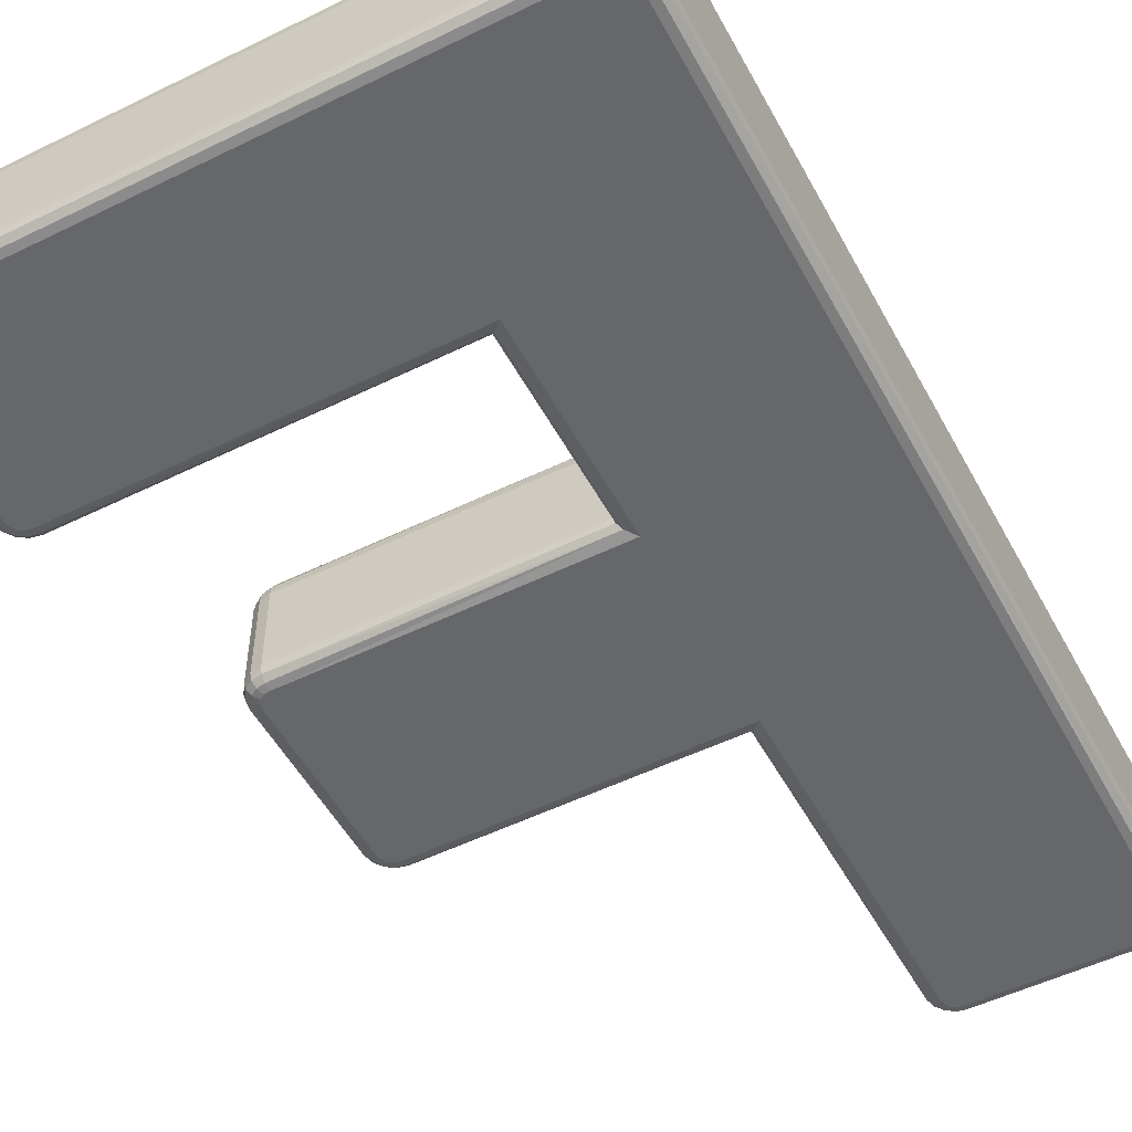
<metadata>
{"format":"obj","ext":"obj","renderer":"f3d","projection":"perspective","resolution":1024,"background":"white","views":[{"elev":-52.0,"azim":-152.1,"up":"+Z"}]}
</metadata>
<code>
o Object.1
v -0.03655 15.57 0.1383
v -0.17 15.41 0.0366
v -0.1382 15.57 0.0366
v -0.03655 18.91 0.1383
v 0 18.91 0.2781
v -0.04131 19.12 0.2781
v -0.04131 19.12 1.994
v -0.1621 19.3 1.994
v -0.1827 19.28 2.169
v -0.3416 19.42 1.994
v -0.3543 19.4 2.169
v -0.5545 19.44 2.169
v -0.5545 19.46 1.994
v -11.68 19.44 2.169
v -0.5545 19.35 2.326
v -0.3861 19.32 2.326
v -0.402 19.2 2.44
v -0.2399 19.22 2.326
v -0.06832 19.11 2.169
v -0.1446 19.08 2.326
v -0.02701 18.91 2.169
v -8e-06 18.91 1.994
v -0.02701 15.57 2.169
v -8e-06 15.57 1.994
v -0.04131 15.36 1.994
v -0.04131 15.36 0.2781
v -0.1621 15.18 0.2781
v -0.1907 15.2 0.1383
v -0.07626 15.37 0.1383
v -0.2621 15.28 0.0366
v -0.3606 15.37 6.2e-05
v -0.3003 15.46 6.1e-05
v -0.4496 15.31 6.2e-05
v -0.5545 15.29 6.2e-05
v -0.278 15.57 6e-05
v -0.278 18.91 3.2e-05
v -0.5545 19.19 2.9e-05
v -0.4496 19.16 2.9e-05
v -0.3003 19.01 3.1e-05
v -0.17 19.07 0.03657
v -0.2621 19.2 0.03657
v -0.1907 19.27 0.1382
v -0.3559 19.39 0.1382
v -0.3416 19.42 0.2781
v -0.1621 19.3 0.2781
v -0.07626 19.11 0.1383
v -0.5545 19.46 0.2781
v -0.5545 19.43 0.1382
v -11.68 19.43 0.1382
v -11.68 19.46 0.278
v -11.68 19.46 1.994
v -11.89 19.42 1.994
v -11.88 19.4 2.169
v -11.85 19.32 2.326
v -11.99 19.22 2.326
v -12.05 19.28 2.169
v -12.09 19.08 2.326
v -12.16 19.11 2.169
v -12.19 18.91 2.205
v -12.2 18.91 2.169
v -12.2 9.731 2.186
v -12.12 18.91 2.326
v -12.12 0.5561 2.326
v -12.07 0.5561 2.388
v -12.07 5.144 2.388
v -10.38 2.226 4.078
v -11.97 0.4036 2.44
v -10.27 2.065 4.126
v -10.15 2.145 4.199
v -10.15 1.948 4.121
v -11.83 0.2653 2.44
v -11.8 0.2479 2.433
v -10.01 1.832 4.056
v -10.01 1.892 4.11
v -10.01 2.027 4.19
v -10.08 2.077 4.199
v -10.01 2.208 4.225
v -10 2.24 4.225
v -9.866 2.148 4.199
v -9.804 2.24 4.185
v -9.633 2.24 4.072
v -9.812 9.022 4.172
v -9.633 8.843 4.072
v -7.947 7.159 2.388
v -3.616 8.851 4.078
v -1.946 7.159 2.388
v -1.79 7.259 2.44
v -3.454 8.957 4.126
v -3.532 9.083 4.199
v -3.336 9.078 4.121
v -1.655 7.397 2.44
v -1.635 7.424 2.432
v -3.22 9.219 4.056
v -3.244 9.219 4.08
v -3.37 9.219 4.167
v -3.417 9.219 4.19
v -3.468 9.148 4.199
v -3.564 9.219 4.223
v -3.597 9.219 4.225
v -3.613 9.219 4.225
v -3.47 9.297 4.199
v -3.538 9.362 4.199
v -3.405 9.431 4.123
v -3.344 9.37 4.123
v -1.641 11.01 2.418
v -1.721 11.12 2.448
v -3.462 9.493 4.123
v -1.829 11.2 2.418
v -3.632 9.596 4.072
v -3.632 9.426 4.185
v -9.812 9.418 4.172
v -9.633 9.596 4.072
v -9.882 17.11 4.212
v -9.882 9.35 4.212
v -10 9.218 4.225
v -9.882 9.092 4.212
v -10.11 9.731 4.205
v -10.21 2.232 4.188
v -10.21 5.986 4.185
v -10.39 9.731 4.072
v -11.23 5.986 3.228
v -10.39 13.48 4.072
v -12.07 18.91 2.388
v -10.39 17.22 4.072
v -10.26 13.48 4.158
v -10.21 17.22 4.185
v -10.21 9.731 4.185
v -10.29 17.38 4.12
v -11.97 19.06 2.44
v -11.9 19.13 2.44
v -11.83 19.2 2.44
v -10.28 17.39 4.123
v -10.15 17.52 4.12
v -10.09 17.38 4.199
v -9.993 17.62 4.072
v -9.993 17.44 4.185
v -2.24 17.44 4.185
v -2.24 17.62 4.072
v -2.081 17.52 4.12
v -2.146 17.38 4.199
v -2.081 17.32 4.199
v -1.954 17.39 4.123
v -0.2637 19.06 2.44
v -1.83 17.24 4.056
v -0.1621 18.91 2.388
v -0.1112 18.91 2.326
v -0.1621 15.57 2.388
v -0.1112 15.57 2.326
v -0.251 15.45 2.418
v -0.1446 15.4 2.326
v -0.06832 15.37 2.169
v -0.1827 15.2 2.169
v -0.1621 15.18 1.994
v -0.3416 15.06 1.994
v -0.3416 15.06 0.2781
v -0.5545 15.01 0.2781
v -0.5545 15.01 1.994
v -7.783 15.01 0.2781
v -7.783 15.01 1.994
v -7.783 11.45 0.2781
v -7.805 15.04 0.1732
v -4.18 15.04 0.1732
v -0.5545 15.04 0.1748
v -0.5545 15.05 0.1383
v -0.3559 15.09 0.1383
v -0.3956 15.19 0.0366
v -0.5545 15.1 0.08903
v -0.5545 15.15 0.0366
v -4.213 15.13 0.06043
v -7.869 15.1 0.08425
v -4.191 15.08 0.1144
v -7.828 15.06 0.143
v -7.805 11.42 0.1732
v -7.886 11.34 0.06363
v -1.946 11.41 0.1383
v -1.946 11.31 0.03663
v -1.946 11.17 9.3e-05
v -8.063 11.17 7.8e-05
v -7.963 15.19 0.035
v -8.063 15.29 4.2e-05
v -0.5545 15.19 0.02707
v -11.68 19.19 0
v -11.78 19.16 0
v -11.87 19.1 0
v -11.95 18.91 2e-06
v -11.95 0.5561 0.000158
v -12.1 0.5561 0.0367
v -12.06 0.3972 0.0367
v -12.16 0.3575 0.1384
v -12.2 0.5561 0.1384
v -12.19 0.3432 0.2782
v -12.04 0.1906 0.1384
v -12.07 0.1636 0.2782
v -12.07 0.1637 1.994
v -12.19 0.3432 1.994
v -12.05 0.1843 2.169
v -11.89 0.04449 1.994
v -11.88 0.06833 2.169
v -11.68 0.02861 2.169
v -11.68 1.5e-05 1.994
v -8.339 2.3e-05 1.994
v -8.339 0.02862 2.169
v -8.137 0.06834 2.169
v -8.128 0.0445 1.994
v -7.969 0.1843 2.169
v -8.025 0.2415 2.326
v -7.929 0.3877 2.326
v -8.114 0.3321 2.448
v -8.034 0.4385 2.418
v -9.737 2.075 4.123
v -7.947 0.5561 2.388
v -7.894 0.5561 2.326
v -7.828 7.04 2.207
v -1.946 7.105 2.326
v -1.946 7.024 2.169
v -1.775 7.141 2.326
v -1.744 7.064 2.169
v -1.632 7.237 2.326
v -1.573 7.18 2.169
v -1.533 7.383 2.326
v -1.457 7.351 2.169
v -1.417 7.551 2.169
v -1.431 7.338 1.994
v -1.39 7.551 1.994
v -1.39 10.89 1.994
v -1.417 10.89 2.169
v -1.457 11.09 2.169
v -1.431 11.1 1.994
v -1.573 11.26 2.169
v -1.632 11.2 2.326
v -1.775 11.3 2.326
v -1.744 11.38 2.169
v -1.946 11.42 2.169
v -1.733 11.4 1.994
v -1.946 11.45 1.994
v -7.783 11.45 1.994
v -7.826 11.4 2.205
v -1.946 11.34 2.326
v -7.947 11.28 2.388
v -1.946 11.28 2.388
v -7.947 15.18 2.388
v -9.633 16.86 4.072
v -2.224 16.87 4.078
v -0.5545 15.18 2.388
v -2.064 16.98 4.126
v -2.231 17.04 4.188
v -5.937 16.95 4.128
v -6.061 17.07 4.199
v -2.24 17.24 4.224
v -2.143 17.1 4.199
v -2.212 17.24 4.224
v -2.078 17.17 4.199
v -2.013 17.03 4.123
v -0.4369 15.26 2.418
v -0.3305 15.34 2.448
v -0.2399 15.26 2.326
v -0.3861 15.16 2.326
v -0.3543 15.08 2.169
v -0.5545 15.04 2.169
v -0.5545 15.12 2.326
v -7.813 15.04 2.167
v -1.946 17.1 4.121
v -1.891 17.24 4.11
v -2.026 17.24 4.19
v -9.993 17.24 4.224
v -1.946 11.45 0.2781
v -1.733 11.4 0.2781
v -1.746 11.37 0.1383
v -1.786 11.27 0.03663
v -1.651 11.18 0.03664
v -1.751 11.09 9.4e-05
v -1.838 11.15 9.4e-05
v -1.689 10.99 9.5e-05
v -1.667 10.89 9.6e-05
v -1.562 11.05 0.03664
v -1.579 11.26 0.1383
v -1.468 11.09 0.1383
v -1.431 11.1 0.2781
v -1.554 11.28 0.2781
v -1.554 11.28 1.994
v -1.39 10.89 0.2781
v -1.428 10.89 0.1383
v -1.428 7.551 0.1383
v -1.53 7.551 0.03667
v -1.562 7.392 0.03667
v -1.689 7.446 0.000126
v -1.667 7.551 0.000125
v -1.53 10.89 0.03664
v -8.063 7.275 0.000111
v -1.946 7.275 0.000126
v -1.946 7.135 0.03667
v -7.886 7.097 0.06366
v -8.063 0.5561 0.000168
v -8.339 0.2796 0.000169
v -11.68 0.2796 0.000161
v -11.78 0.3019 0.00016
v -11.87 0.3606 0.00016
v -11.93 0.4512 0.000159
v -11.97 0.2637 0.0367
v -11.84 0.1716 0.0367
v -11.88 0.07784 0.1384
v -11.68 0.03812 0.1384
v -11.68 0 0.2782
v -11.89 0.04448 0.2782
v -8.339 8e-06 0.2782
v -8.339 0.03813 0.1384
v -8.128 0.04449 0.2782
v -7.947 0.1637 1.994
v -7.947 0.1636 0.2782
v -7.828 0.3432 1.994
v -7.853 0.3559 2.169
v -7.813 0.5561 2.169
v -7.783 0.5561 1.994
v -7.783 6.997 1.994
v -1.946 6.997 1.994
v -7.783 6.997 0.2781
v -1.946 6.997 0.2782
v -1.733 7.04 1.994
v -1.733 7.04 0.2782
v -1.554 7.159 1.994
v -1.554 7.159 0.2782
v -1.431 7.338 0.2782
v -1.579 7.186 0.1383
v -1.468 7.353 0.1383
v -1.651 7.257 0.03667
v -1.751 7.354 0.000126
v -1.838 7.295 0.000127
v -1.786 7.167 0.03667
v -1.746 7.071 0.1383
v -1.946 7.032 0.1383
v -7.828 7.04 0.1431
v -7.805 7.016 0.1733
v -7.821 0.5561 0.1384
v -7.923 0.5561 0.03671
v -7.955 0.3972 0.03671
v -8.085 0.4512 0.000169
v -8.144 0.3606 0.000169
v -8.234 0.3019 0.00017
v -8.182 0.1716 0.03671
v -8.047 0.2637 0.03671
v -7.975 0.1907 0.1384
v -7.861 0.3575 0.1384
v -7.828 0.3432 0.2782
v -7.783 0.5561 0.2782
v -8.142 0.07785 0.1384
v -8.339 0.1398 0.03671
v -11.68 0.1398 0.0367
v -1.39 7.551 0.2782
v -1.533 11.06 2.326
v -1.554 10.89 2.388
v -1.501 10.89 2.326
v -1.501 7.551 2.326
v -1.554 7.551 2.388
v -9.798 2.015 4.123
v -9.931 2.083 4.199
v -9.858 1.956 4.123
v -8.222 0.2526 2.418
v -8.339 0.1637 2.388
v -8.169 0.1462 2.326
v -8.339 0.1128 2.326
v -11.68 0.1128 2.326
v -11.68 0.1637 2.388
v -11.85 0.1462 2.326
v -11.99 0.2415 2.326
v -12.16 0.3559 2.169
v -12.09 0.3877 2.326
v -12.2 0.5561 2.169
v -12.23 0.5561 1.994
v -12.23 0.5561 0.2782
v -12.23 14.32 1.994
v -12.23 18.91 1.994
v -12.23 18.91 0.278
v -12.2 18.91 0.1382
v -12.12 5.144 0.06367
v -12.1 18.91 0.03654
v -12.06 19.07 0.03654
v -11.93 19.01 1e-06
v -11.97 19.2 0.03654
v -12.16 19.11 0.1382
v -12.04 19.27 0.1382
v -12.19 19.12 0.278
v -12.07 19.3 0.278
v -12.19 19.12 1.994
v -12.07 19.3 1.994
v -11.89 19.42 0.278
v -11.88 19.39 0.1382
v -11.84 19.29 0.03654
v -11.68 19.33 0.03654
v -0.5545 19.33 0.03657
v -6.117 19.37 0.08898
v -0.3956 19.29 0.03657
v -0.3606 19.1 3e-05
v -12.2 5.144 2.169
v -12.21 5.144 2.126
v -7.886 15.12 0.06359
v -0.5545 19.3 2.388
v -5.273 18.46 3.228
v -6.117 19.3 2.388
v -11.68 19.35 2.326
v -11.68 19.3 2.388
v -10.15 17.32 4.199
v -3.621 9.018 4.188
v -0.1382 18.91 0.03657
v 0 15.57 0.2781
f 1 2 3
f 3 4 1
f 5 1 4
f 5 4 6
f 7 5 6
f 6 8 7
f 9 7 8
f 9 8 10
f 11 9 10
f 12 11 10
f 12 10 13
f 12 13 14
f 12 14 15
f 15 16 12
f 15 17 16
f 17 18 16
f 16 18 9
f 18 19 9
f 18 20 19
f 20 21 19
f 19 21 22
f 22 7 19
f 21 23 22
f 24 22 23
f 23 25 24
f 26 24 25
f 25 27 26
f 27 28 26
f 29 26 28
f 28 30 29
f 29 30 2
f 30 31 2
f 2 31 32
f 32 31 33
f 32 33 34
f 35 32 34
f 36 35 34
f 34 37 36
f 37 38 36
f 38 39 36
f 40 36 39
f 40 39 41
f 42 40 41
f 42 41 43
f 43 44 42
f 45 42 44
f 44 10 45
f 6 42 45
f 6 46 42
f 47 44 43
f 43 48 47
f 47 48 49
f 47 49 50
f 13 47 50
f 13 50 51
f 51 50 52
f 51 52 53
f 53 14 51
f 54 14 53
f 55 54 53
f 55 53 56
f 57 55 56
f 57 56 58
f 59 57 58
f 59 58 60
f 59 60 61
f 61 62 59
f 61 63 62
f 63 64 62
f 65 62 64
f 66 65 64
f 66 64 67
f 66 67 68
f 69 66 68
f 70 69 68
f 68 71 70
f 70 71 72
f 70 72 73
f 70 73 74
f 74 75 70
f 70 75 76
f 75 77 76
f 76 77 69
f 78 69 77
f 77 79 78
f 80 78 79
f 80 79 81
f 82 80 81
f 83 82 81
f 81 84 83
f 85 83 84
f 84 86 85
f 85 86 87
f 85 87 88
f 89 85 88
f 90 89 88
f 88 91 90
f 90 91 92
f 90 92 93
f 93 94 90
f 90 94 95
f 95 96 90
f 90 96 97
f 96 98 97
f 97 98 99
f 97 99 89
f 100 89 99
f 101 100 99
f 102 100 101
f 103 102 101
f 103 101 104
f 104 105 103
f 103 105 106
f 103 106 107
f 107 106 108
f 107 108 109
f 109 102 107
f 110 102 109
f 111 110 109
f 111 109 112
f 111 112 113
f 114 111 113
f 113 115 114
f 114 115 100
f 116 100 115
f 78 116 115
f 115 117 78
f 118 78 117
f 118 117 119
f 66 118 119
f 119 120 66
f 66 120 121
f 121 120 122
f 65 121 122
f 65 122 123
f 124 123 122
f 122 125 124
f 126 124 125
f 126 125 127
f 127 117 126
f 120 127 125
f 124 126 128
f 129 124 128
f 129 128 130
f 130 55 129
f 131 55 130
f 130 132 131
f 133 131 132
f 132 134 133
f 134 135 133
f 134 136 135
f 135 136 137
f 138 135 137
f 139 138 137
f 137 140 139
f 140 141 139
f 139 141 142
f 139 142 143
f 17 139 143
f 143 142 144
f 143 144 145
f 20 143 145
f 145 146 20
f 145 147 146
f 148 146 147
f 147 149 148
f 148 149 150
f 148 150 23
f 23 150 151
f 150 152 151
f 151 152 25
f 152 153 25
f 152 154 153
f 153 154 155
f 155 27 153
f 156 155 154
f 154 157 156
f 158 156 157
f 158 157 159
f 159 160 158
f 160 161 158
f 158 161 162
f 162 163 158
f 164 163 162
f 163 164 165
f 155 163 165
f 155 165 28
f 165 166 28
f 165 167 166
f 168 166 167
f 167 169 168
f 170 168 169
f 169 171 170
f 172 170 171
f 171 164 172
f 172 164 161
f 173 172 161
f 164 171 167
f 173 170 172
f 174 170 173
f 173 175 174
f 174 175 176
f 174 176 177
f 174 177 178
f 179 174 178
f 179 178 180
f 181 179 180
f 34 181 180
f 34 180 182
f 183 182 180
f 184 183 180
f 185 184 180
f 186 185 180
f 187 185 186
f 187 186 188
f 187 188 189
f 190 187 189
f 191 190 189
f 191 189 192
f 191 192 193
f 193 194 191
f 195 191 194
f 196 195 194
f 196 194 197
f 198 196 197
f 199 198 197
f 199 197 200
f 200 201 199
f 202 199 201
f 203 202 201
f 201 204 203
f 203 204 205
f 206 203 205
f 205 207 206
f 208 206 207
f 207 209 208
f 210 208 209
f 210 209 81
f 81 209 211
f 211 209 212
f 212 84 211
f 212 213 84
f 214 84 213
f 214 213 215
f 216 214 215
f 216 215 217
f 218 216 217
f 218 217 219
f 220 218 219
f 220 219 221
f 222 220 221
f 222 221 223
f 222 223 224
f 224 225 222
f 226 222 225
f 227 226 225
f 225 228 227
f 227 228 229
f 230 227 229
f 231 230 229
f 231 229 232
f 233 231 232
f 233 232 234
f 233 234 235
f 235 236 233
f 233 236 237
f 233 237 238
f 238 237 239
f 238 239 240
f 240 108 238
f 238 108 231
f 109 240 239
f 237 241 239
f 241 242 239
f 112 239 242
f 243 242 241
f 241 244 243
f 244 245 243
f 245 246 243
f 243 246 247
f 248 247 246
f 249 248 246
f 249 246 250
f 249 250 251
f 249 251 137
f 252 251 250
f 253 252 250
f 253 250 245
f 254 253 245
f 255 253 254
f 256 255 254
f 254 257 256
f 256 257 258
f 256 258 152
f 257 259 258
f 258 259 157
f 257 260 259
f 260 261 259
f 159 259 261
f 261 237 159
f 261 260 241
f 244 260 257
f 257 254 244
f 255 256 150
f 255 262 253
f 149 262 255
f 149 144 262
f 262 144 263
f 263 264 262
f 262 264 252
f 142 264 263
f 262 252 253
f 264 251 252
f 141 251 264
f 249 113 248
f 242 248 113
f 265 113 249
f 265 249 136
f 248 242 247
f 245 250 246
f 254 245 244
f 244 241 260
f 242 243 247
f 237 261 241
f 159 237 236
f 235 266 236
f 160 236 266
f 160 266 173
f 266 235 267
f 266 267 268
f 268 175 266
f 268 269 175
f 268 270 269
f 270 271 269
f 269 271 272
f 269 272 176
f 272 271 273
f 272 273 274
f 177 272 274
f 275 274 273
f 273 270 275
f 276 275 270
f 277 275 276
f 278 277 276
f 278 276 279
f 280 278 279
f 280 279 234
f 229 280 234
f 267 234 279
f 278 280 228
f 228 281 278
f 281 282 278
f 281 283 282
f 284 282 283
f 283 285 284
f 285 286 284
f 284 286 287
f 288 284 287
f 287 274 288
f 289 274 287
f 287 290 289
f 290 291 289
f 289 291 292
f 292 293 289
f 289 293 294
f 289 294 295
f 289 295 296
f 289 296 297
f 178 289 297
f 178 297 186
f 297 298 186
f 299 298 297
f 299 297 300
f 301 299 300
f 301 300 302
f 301 302 303
f 303 304 301
f 301 304 192
f 304 303 200
f 305 303 302
f 302 306 305
f 305 306 307
f 305 307 204
f 308 204 307
f 307 309 308
f 309 310 308
f 205 308 310
f 311 205 310
f 312 311 310
f 312 310 313
f 313 314 312
f 312 314 213
f 314 315 213
f 315 314 316
f 316 317 315
f 318 315 317
f 317 319 318
f 320 318 319
f 319 321 320
f 321 223 320
f 219 320 223
f 223 321 322
f 321 323 322
f 324 322 323
f 323 325 324
f 324 325 285
f 285 325 326
f 325 327 326
f 287 326 327
f 328 327 325
f 328 290 327
f 323 328 325
f 329 328 323
f 319 329 323
f 319 330 329
f 330 291 329
f 330 331 291
f 330 332 331
f 332 333 331
f 331 333 292
f 292 333 334
f 333 335 334
f 335 336 334
f 334 336 293
f 335 337 336
f 336 337 294
f 337 338 294
f 339 294 338
f 339 338 340
f 341 339 340
f 341 340 342
f 342 343 341
f 309 341 343
f 344 343 342
f 342 333 344
f 313 343 344
f 342 340 335
f 345 339 341
f 307 345 341
f 345 346 339
f 306 346 345
f 347 346 306
f 347 295 346
f 346 294 339
f 340 338 337
f 340 337 335
f 333 342 335
f 332 344 333
f 344 332 316
f 316 332 330
f 291 328 329
f 348 322 324
f 324 283 348
f 224 322 348
f 319 323 321
f 219 318 320
f 317 330 319
f 315 318 217
f 330 317 316
f 314 344 316
f 344 314 313
f 343 313 310
f 312 207 311
f 212 207 312
f 310 309 343
f 307 341 309
f 307 306 345
f 306 302 347
f 303 305 201
f 302 300 347
f 300 296 347
f 192 299 301
f 192 188 299
f 188 298 299
f 296 300 297
f 347 296 295
f 294 346 295
f 293 336 294
f 292 334 293
f 291 331 292
f 291 290 328
f 287 327 290
f 289 178 274
f 287 286 326
f 326 286 285
f 283 324 285
f 282 284 288
f 282 288 277
f 283 281 348
f 225 348 281
f 279 276 267
f 278 282 277
f 277 288 275
f 288 274 275
f 270 273 271
f 276 270 268
f 268 267 276
f 234 267 235
f 238 231 233
f 232 229 234
f 106 230 231
f 230 349 227
f 105 349 230
f 349 105 350
f 350 351 349
f 349 351 226
f 351 352 226
f 352 351 353
f 353 92 352
f 352 92 220
f 350 353 351
f 93 353 350
f 93 350 105
f 229 228 280
f 281 228 225
f 349 226 227
f 222 226 352
f 348 225 224
f 322 224 223
f 352 220 222
f 221 219 223
f 91 218 220
f 87 218 91
f 217 318 219
f 87 216 218
f 217 215 315
f 86 214 216
f 213 315 215
f 312 213 212
f 354 208 210
f 210 79 354
f 354 79 355
f 354 355 356
f 356 357 354
f 356 73 357
f 73 358 357
f 359 357 358
f 358 360 359
f 359 360 202
f 360 361 202
f 361 360 362
f 362 72 361
f 361 72 363
f 361 363 199
f 358 362 360
f 357 359 206
f 73 362 358
f 356 355 75
f 354 357 208
f 212 209 207
f 206 208 357
f 207 205 311
f 206 359 203
f 205 204 308
f 204 201 305
f 359 202 203
f 199 202 361
f 201 200 303
f 200 197 304
f 193 304 197
f 199 363 198
f 363 196 198
f 363 364 196
f 196 364 365
f 366 365 364
f 67 366 364
f 364 71 67
f 366 367 365
f 365 367 368
f 368 195 365
f 368 369 195
f 368 370 369
f 369 370 371
f 371 372 369
f 369 372 190
f 372 373 190
f 373 374 190
f 373 375 374
f 187 374 375
f 373 376 375
f 376 377 375
f 375 377 185
f 376 184 377
f 378 184 376
f 379 378 376
f 380 378 379
f 379 381 380
f 382 380 381
f 381 383 382
f 384 382 383
f 56 384 383
f 56 52 384
f 52 385 384
f 382 384 385
f 383 381 371
f 60 383 371
f 385 380 382
f 385 386 380
f 386 387 380
f 386 388 387
f 388 182 387
f 388 37 182
f 389 37 388
f 388 390 389
f 48 389 390
f 389 48 391
f 391 38 389
f 391 392 38
f 41 392 391
f 388 49 390
f 49 388 386
f 385 49 386
f 372 381 379
f 380 387 378
f 378 387 183
f 379 376 373
f 379 373 372
f 372 371 381
f 60 371 370
f 60 370 393
f 370 394 393
f 393 394 367
f 393 367 61
f 394 370 368
f 367 394 368
f 366 63 367
f 71 364 363
f 365 195 196
f 191 195 369
f 197 194 193
f 193 192 304
f 369 190 191
f 187 190 374
f 189 188 192
f 188 186 298
f 375 185 187
f 185 377 184
f 183 184 378
f 387 182 183
f 395 179 181
f 395 181 170
f 180 178 186
f 395 174 179
f 178 177 274
f 176 272 177
f 176 175 269
f 173 266 175
f 174 395 170
f 168 170 181
f 167 171 169
f 168 181 166
f 166 181 33
f 166 33 30
f 165 164 167
f 164 162 161
f 173 161 160
f 160 159 236
f 159 157 259
f 156 158 163
f 157 154 258
f 156 163 155
f 258 154 152
f 152 150 256
f 150 149 255
f 147 144 149
f 146 148 21
f 144 147 145
f 142 263 144
f 142 141 264
f 140 251 141
f 137 251 140
f 17 138 139
f 396 138 17
f 138 396 397
f 398 397 396
f 396 399 398
f 398 399 400
f 135 398 400
f 131 135 400
f 54 131 400
f 400 399 54
f 15 399 396
f 398 135 397
f 138 397 135
f 137 136 249
f 265 136 134
f 265 134 401
f 265 401 126
f 265 126 115
f 134 132 401
f 128 401 132
f 131 133 135
f 132 130 128
f 128 126 401
f 123 124 129
f 123 129 62
f 62 129 57
f 120 125 122
f 127 120 119
f 119 117 127
f 115 126 117
f 116 78 82
f 82 402 116
f 116 402 100
f 115 113 265
f 114 100 111
f 242 113 112
f 109 239 112
f 100 110 111
f 109 108 240
f 231 108 106
f 230 106 105
f 104 93 105
f 104 101 96
f 107 102 103
f 110 100 102
f 100 402 89
f 101 99 98
f 101 98 96
f 95 104 96
f 95 94 104
f 94 93 104
f 93 92 353
f 220 92 91
f 90 97 89
f 402 85 89
f 88 87 91
f 216 87 86
f 86 84 214
f 85 402 83
f 81 211 84
f 83 402 82
f 81 79 210
f 78 80 82
f 79 77 355
f 78 118 69
f 355 77 75
f 74 356 75
f 73 356 74
f 73 72 362
f 363 72 71
f 70 76 69
f 118 66 69
f 68 67 71
f 366 67 64
f 65 66 121
f 62 65 123
f 64 63 366
f 63 61 367
f 393 61 60
f 60 58 383
f 62 57 59
f 58 56 383
f 129 55 57
f 131 54 55
f 54 399 14
f 53 52 56
f 385 52 50
f 50 49 385
f 48 390 49
f 43 391 48
f 47 13 44
f 43 41 391
f 46 40 42
f 46 403 40
f 4 403 46
f 41 39 392
f 403 36 40
f 38 392 39
f 389 38 37
f 37 34 182
f 35 36 403
f 403 3 35
f 3 32 35
f 181 34 33
f 30 33 31
f 28 166 30
f 404 26 29
f 29 1 404
f 155 28 27
f 27 25 153
f 24 26 404
f 23 151 25
f 404 22 24
f 22 404 5
f 23 21 148
f 20 146 21
f 143 20 18
f 18 17 143
f 396 17 15
f 15 14 399
f 14 13 51
f 10 44 13
f 12 16 11
f 16 9 11
f 8 45 10
f 19 7 9
f 8 6 45
f 5 7 22
f 6 4 46
f 1 5 404
f 4 3 403
f 2 32 3
f 1 29 2

</code>
